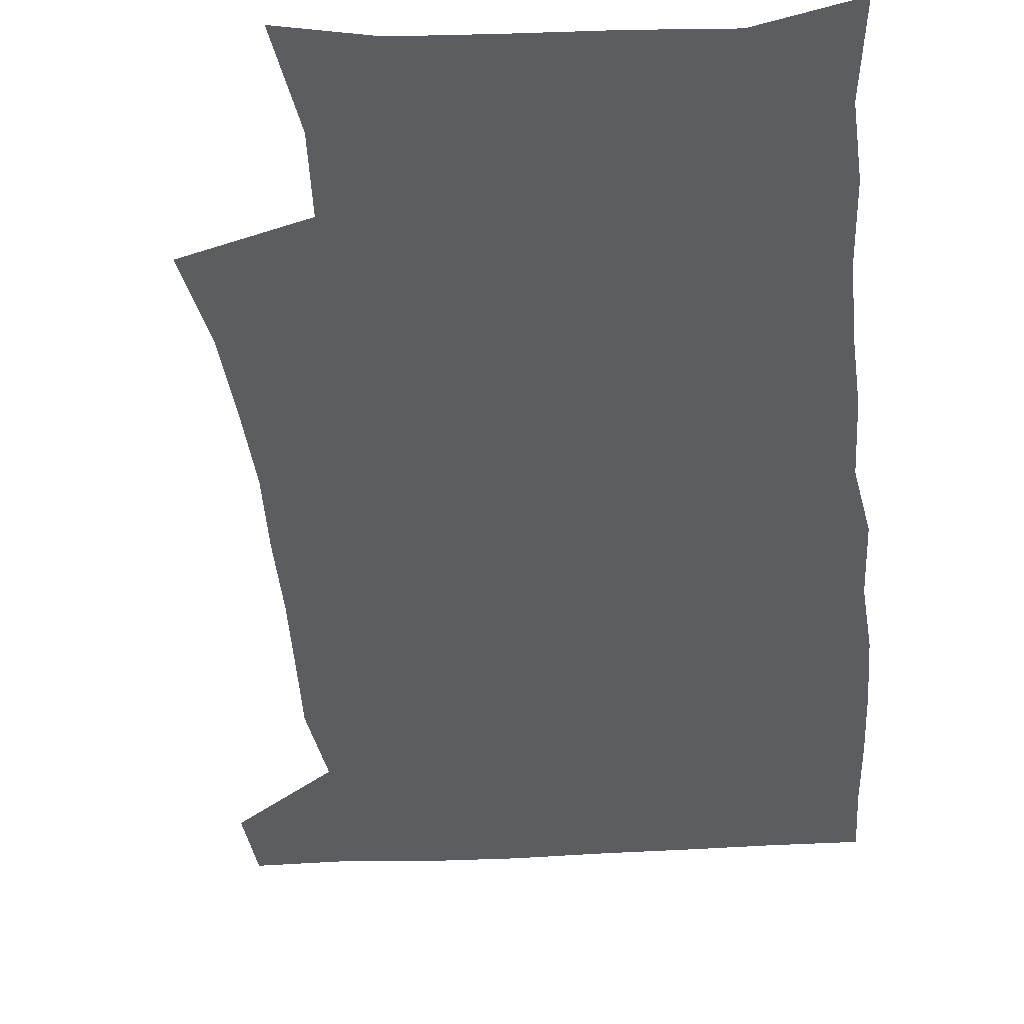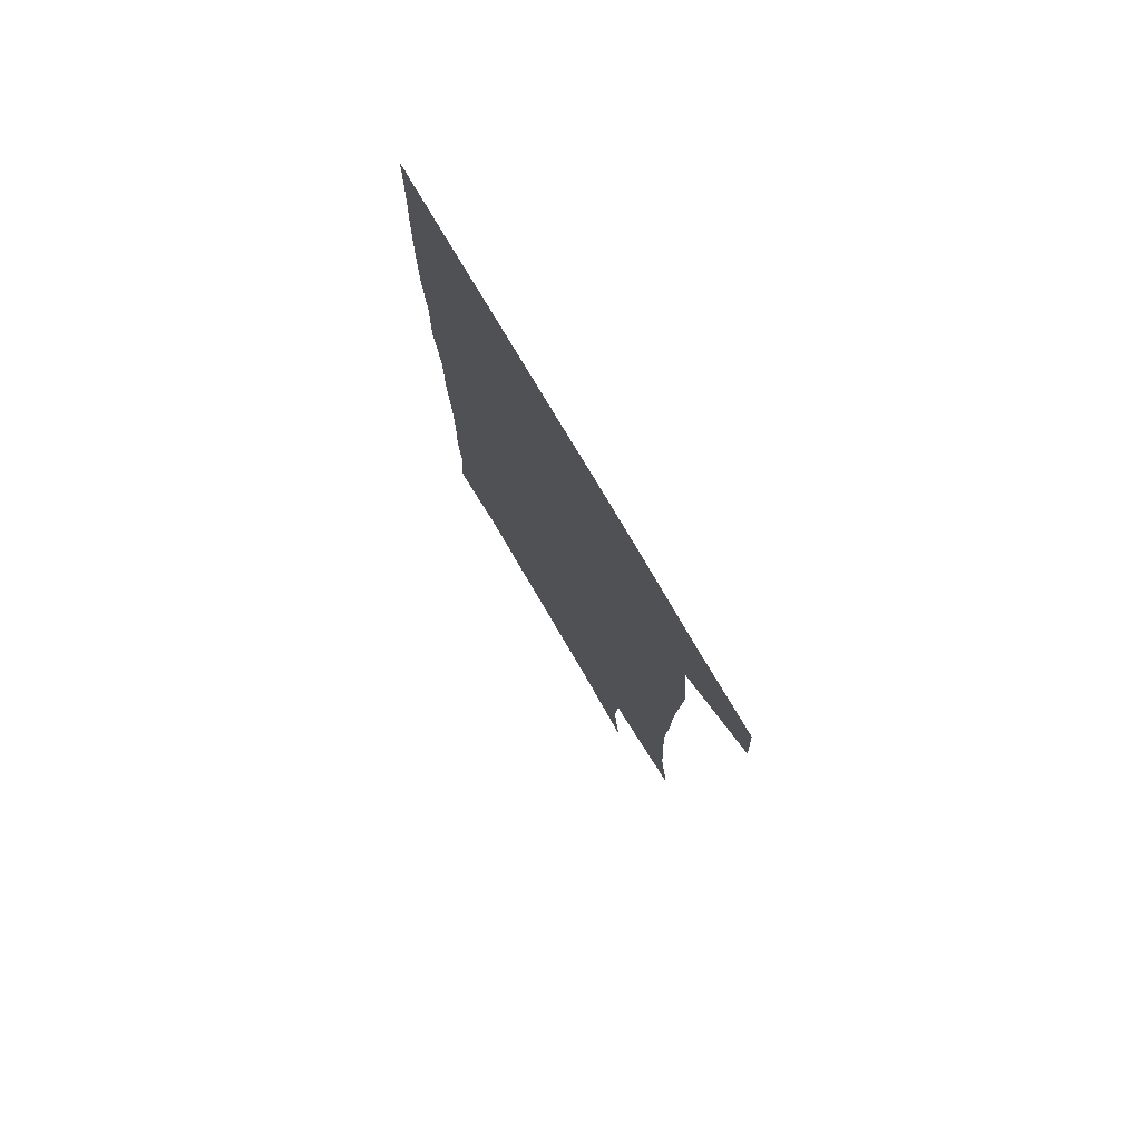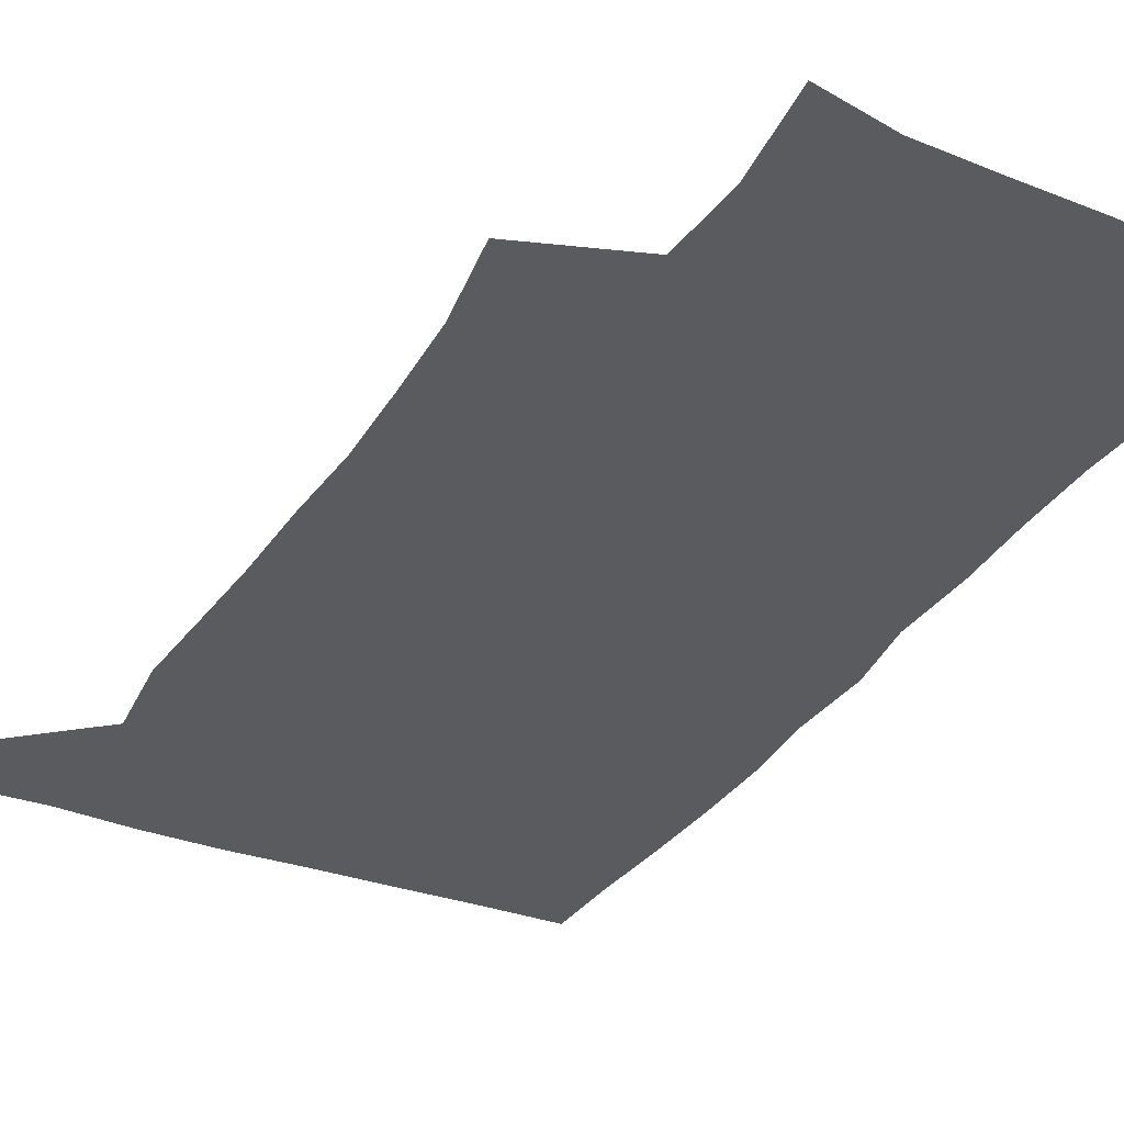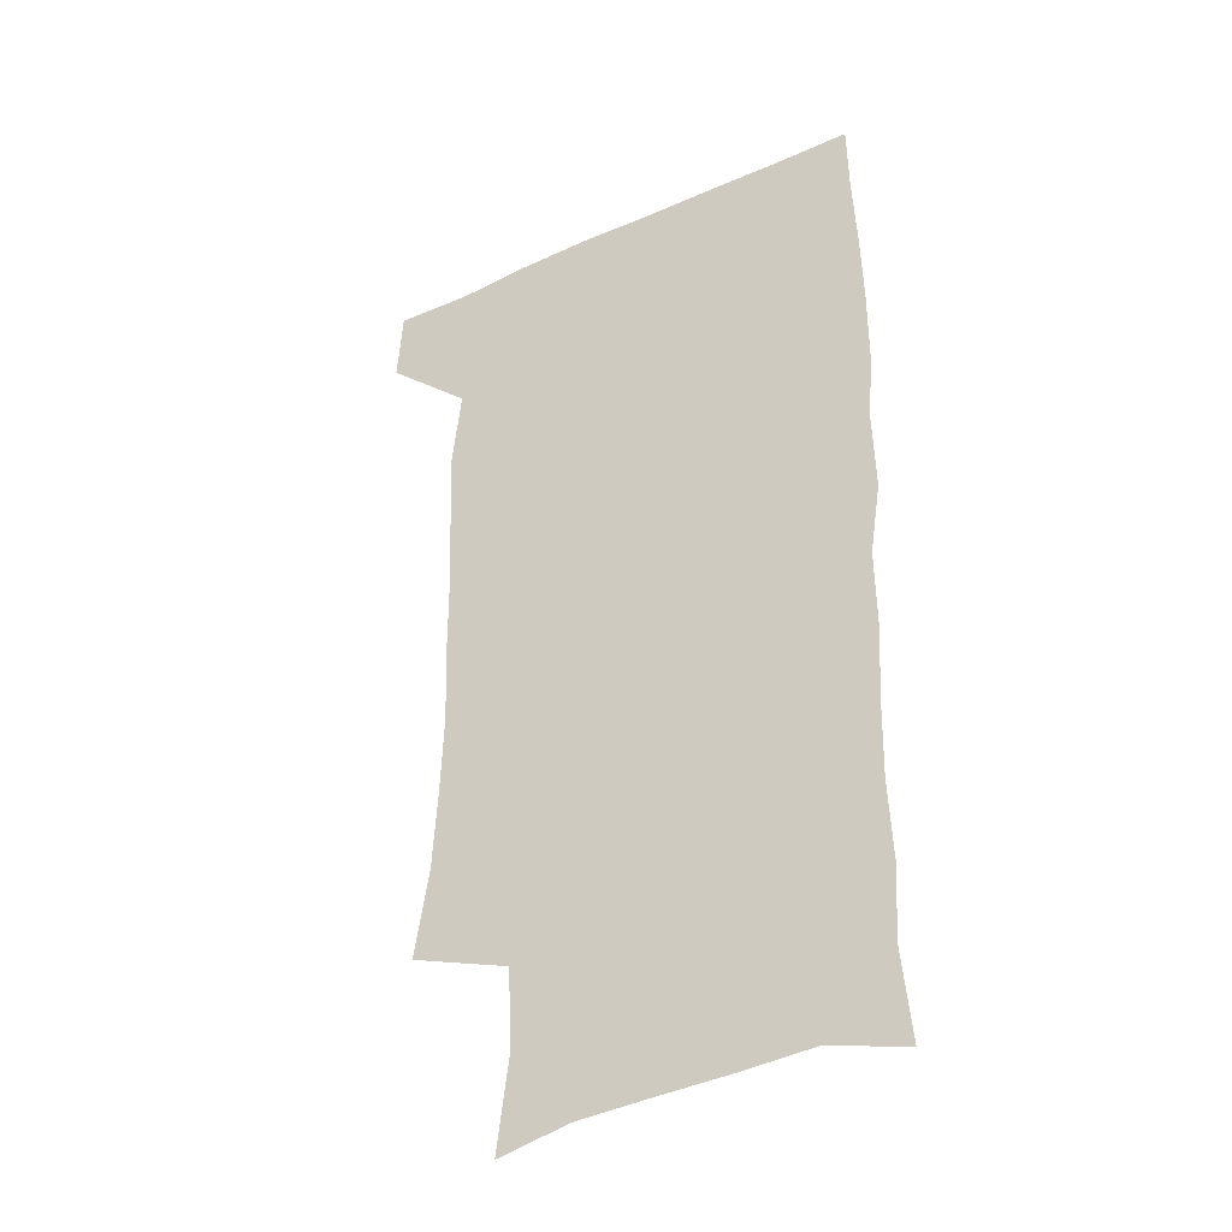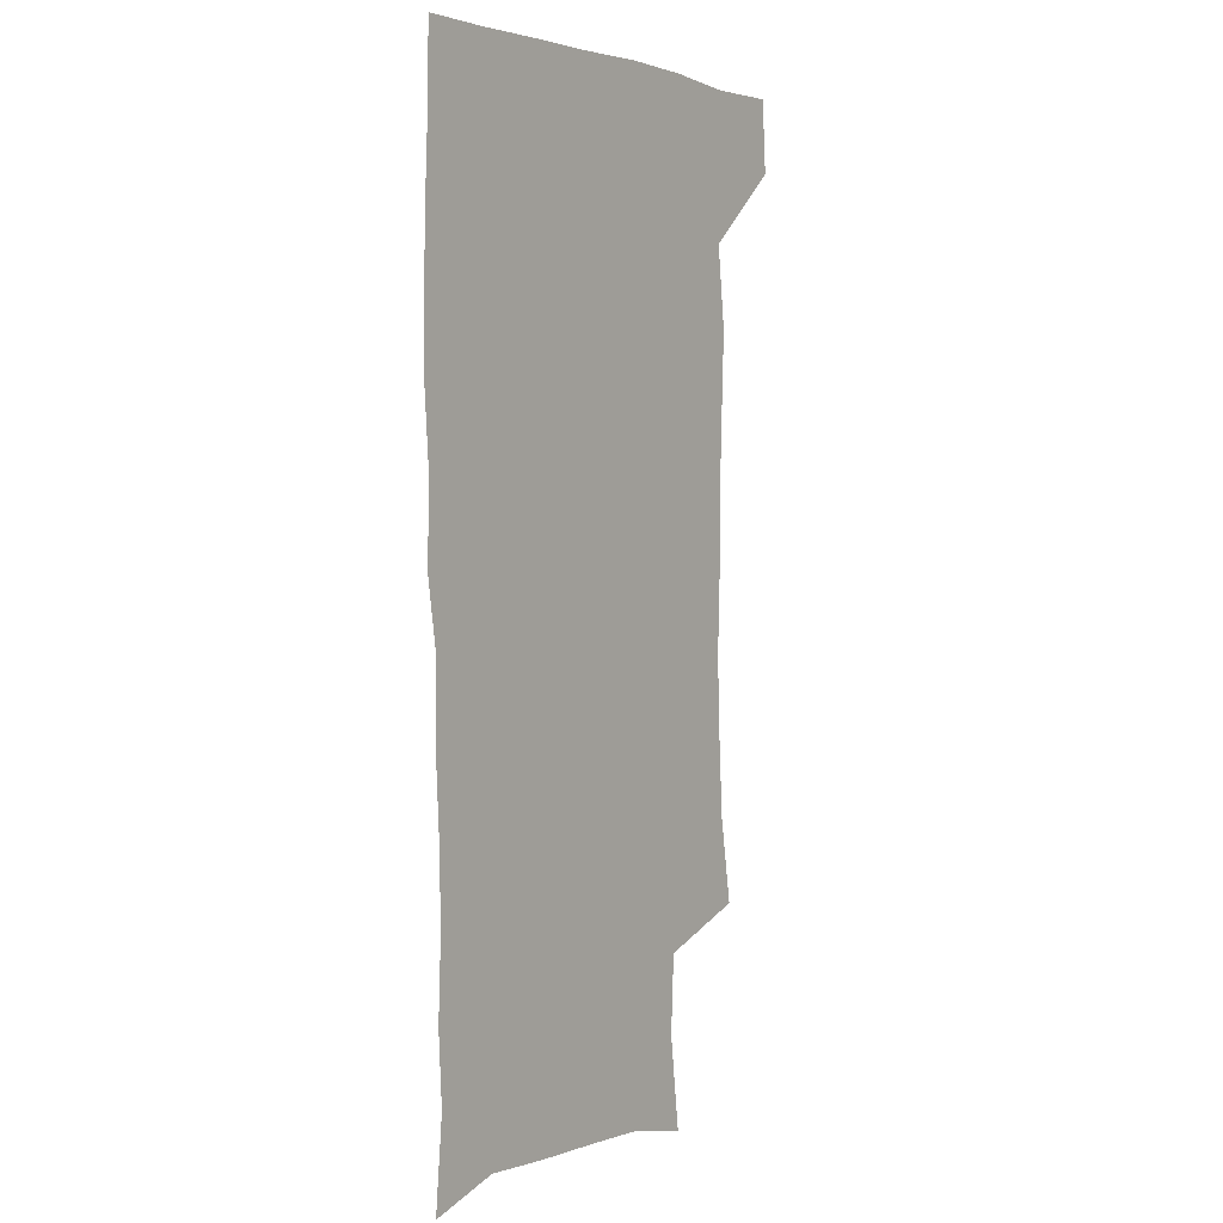
<metadata>
{"format":"obj","ext":"obj","renderer":"f3d","projection":"perspective","resolution":1024,"background":"white","views":[{"elev":-37.1,"azim":4.5,"up":"+Z"},{"elev":78.6,"azim":-120.7,"up":"+Y"},{"elev":-32.0,"azim":-27.7,"up":"+Z"},{"elev":-37.3,"azim":30.1,"up":"+Y"},{"elev":2.7,"azim":124.8,"up":"+Y"}]}
</metadata>
<code>
v 477.5 539.7 0
v 479.5 569.2 0
v 503.4 249.6 0
v 509 284.4 0
v 510.9 315.9 0
v 512.2 348.5 0
v 511 379.8 0
v 510.9 412.4 0
v 509.7 444.4 0
v 508.4 475.8 0
v 512.2 509 0
v 510.8 539.2 0
v 511.4 568.3 0
v 540.3 166.3 0
v 545.1 204.4 0
v 543.5 235.8 0
v 547.2 271.4 0
v 548.2 302.6 0
v 546.5 331.2 0
v 547.1 362.4 0
v 546.5 392.1 0
v 545 421.4 0
v 544.3 451.3 0
v 544.6 481.3 0
v 544.3 510.3 0
v 544.5 538.9 0
v 540.8 570.6 0
v 569 172.4 0
v 574.7 215.5 0
v 575.6 247.7 0
v 576.2 278.8 0
v 575.5 307.4 0
v 575.8 338 0
v 576.1 368.5 0
v 574.7 395.7 0
v 574.1 424.8 0
v 574.4 454.7 0
v 574.1 483 0
v 574 511.2 0
v 574.1 538.8 0
v 570.7 571.1 0
v 598.3 173.8 0
v 601.3 216.3 0
v 602.2 251.1 0
v 602.5 281 0
v 602.5 310.5 0
v 602.3 338.9 0
v 602.3 368.8 0
v 602.6 398.7 0
v 602.3 426.8 0
v 602.4 456 0
v 602.3 483.8 0
v 602.6 512 0
v 602.1 540.2 0
v 601.2 570.1 0
v 628.3 174.9 0
v 628.1 217.3 0
v 628.3 249.4 0
v 628.9 278.1 0
v 628.5 310.8 0
v 628.8 340.2 0
v 629 369.5 0
v 629.4 398.3 0
v 629.8 426.4 0
v 629.9 455.5 0
v 630.1 483.9 0
v 630.3 512 0
v 630.7 539.8 0
v 630.9 569.8 0
v 657.8 176.7 0
v 655.3 213.9 0
v 655.1 244.9 0
v 655.7 274.6 0
v 655.7 305.7 0
v 656.1 335.9 0
v 656.5 365.8 0
v 657.4 395 0
v 657.8 424.5 0
v 658.4 453.5 0
v 659.3 482.3 0
v 659.5 511.2 0
v 659.8 540 0
v 660.6 569.2 0
v 688.6 168.2 0
v 685.2 204.3 0
v 686.9 233.1 0
v 685.5 265.1 0
v 686.1 295.5 0
v 687.8 325.2 0
v 687.4 357.5 0
v 691.8 385.8 0
v 690.9 417.7 0
v 693.1 447.5 0
v 693.1 478.2 0
v 692.3 508.9 0
v 690.8 539.5 0
v 690.4 569.2 0
v 691 601 0
f 11 12 1
f 1 12 2
f 12 13 2
f 16 17 3
f 3 17 4
f 17 18 4
f 4 18 5
f 18 19 5
f 5 19 6
f 19 20 6
f 6 20 7
f 20 21 7
f 7 21 8
f 21 22 8
f 8 22 9
f 22 23 9
f 9 23 10
f 23 24 10
f 10 24 11
f 24 25 11
f 11 25 12
f 25 26 12
f 12 26 13
f 26 27 13
f 14 28 15
f 28 29 15
f 15 29 16
f 29 30 16
f 16 30 17
f 30 31 17
f 17 31 18
f 31 32 18
f 18 32 19
f 32 33 19
f 19 33 20
f 33 34 20
f 20 34 21
f 34 35 21
f 21 35 22
f 35 36 22
f 22 36 23
f 36 37 23
f 23 37 24
f 37 38 24
f 24 38 25
f 38 39 25
f 25 39 26
f 39 40 26
f 26 40 27
f 40 41 27
f 28 42 29
f 42 43 29
f 29 43 30
f 43 44 30
f 30 44 31
f 44 45 31
f 31 45 32
f 45 46 32
f 32 46 33
f 46 47 33
f 33 47 34
f 47 48 34
f 34 48 35
f 48 49 35
f 35 49 36
f 49 50 36
f 36 50 37
f 50 51 37
f 37 51 38
f 51 52 38
f 38 52 39
f 52 53 39
f 39 53 40
f 53 54 40
f 40 54 41
f 54 55 41
f 42 56 43
f 56 57 43
f 43 57 44
f 57 58 44
f 44 58 45
f 58 59 45
f 45 59 46
f 59 60 46
f 46 60 47
f 60 61 47
f 47 61 48
f 61 62 48
f 48 62 49
f 62 63 49
f 49 63 50
f 63 64 50
f 50 64 51
f 64 65 51
f 51 65 52
f 65 66 52
f 52 66 53
f 66 67 53
f 53 67 54
f 67 68 54
f 54 68 55
f 68 69 55
f 56 70 57
f 70 71 57
f 57 71 58
f 71 72 58
f 58 72 59
f 72 73 59
f 59 73 60
f 73 74 60
f 60 74 61
f 74 75 61
f 61 75 62
f 75 76 62
f 62 76 63
f 76 77 63
f 63 77 64
f 77 78 64
f 64 78 65
f 78 79 65
f 65 79 66
f 79 80 66
f 66 80 67
f 80 81 67
f 67 81 68
f 81 82 68
f 68 82 69
f 82 83 69
f 70 84 71
f 84 85 71
f 71 85 72
f 85 86 72
f 72 86 73
f 86 87 73
f 73 87 74
f 87 88 74
f 74 88 75
f 88 89 75
f 75 89 76
f 89 90 76
f 76 90 77
f 90 91 77
f 77 91 78
f 91 92 78
f 78 92 79
f 92 93 79
f 79 93 80
f 93 94 80
f 80 94 81
f 94 95 81
f 81 95 82
f 95 96 82
f 82 96 83
f 96 97 83

</code>
